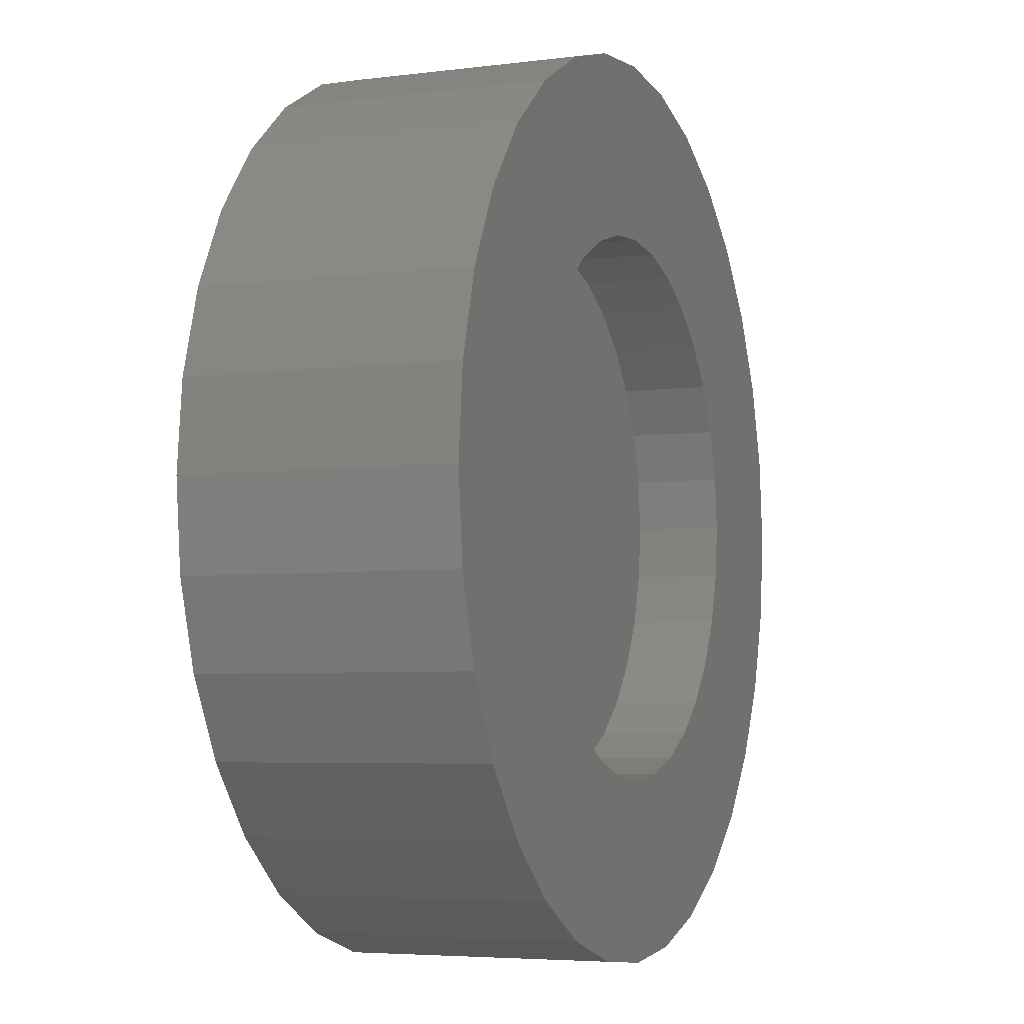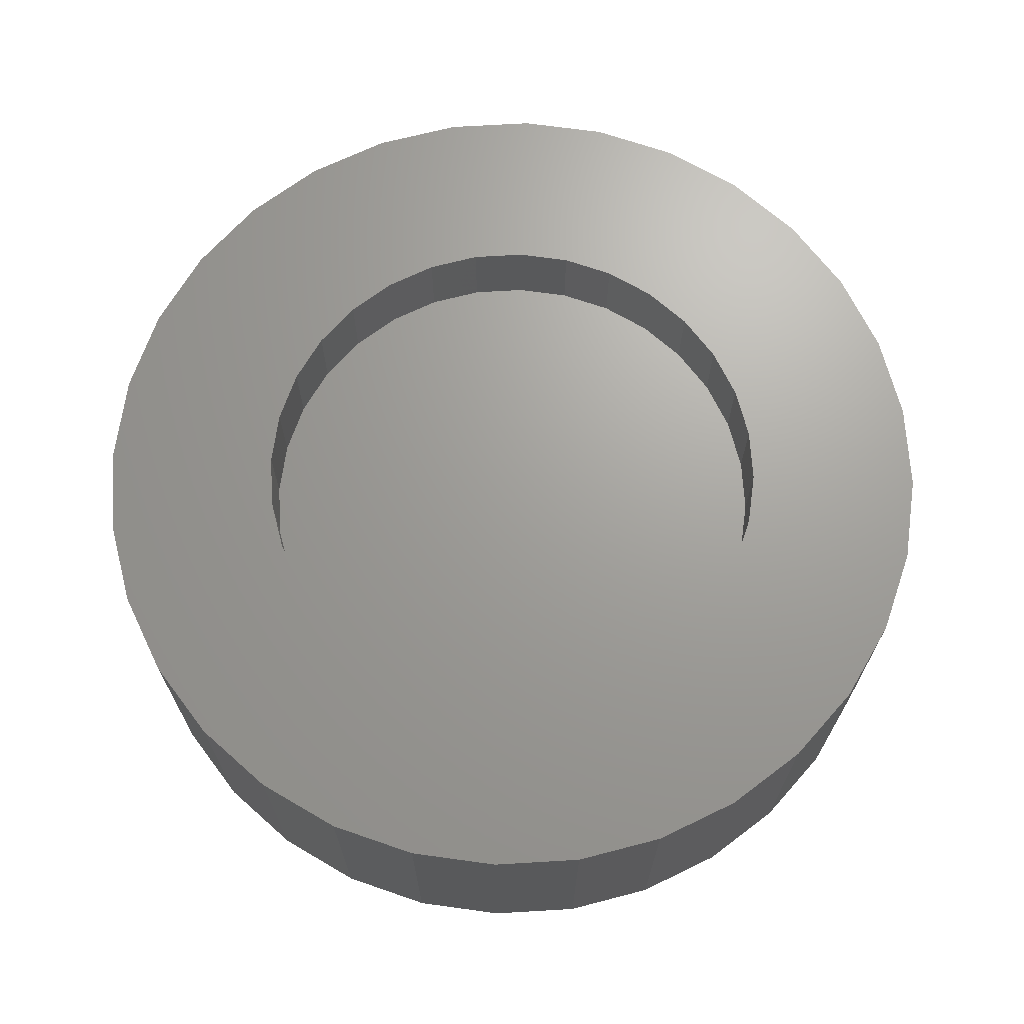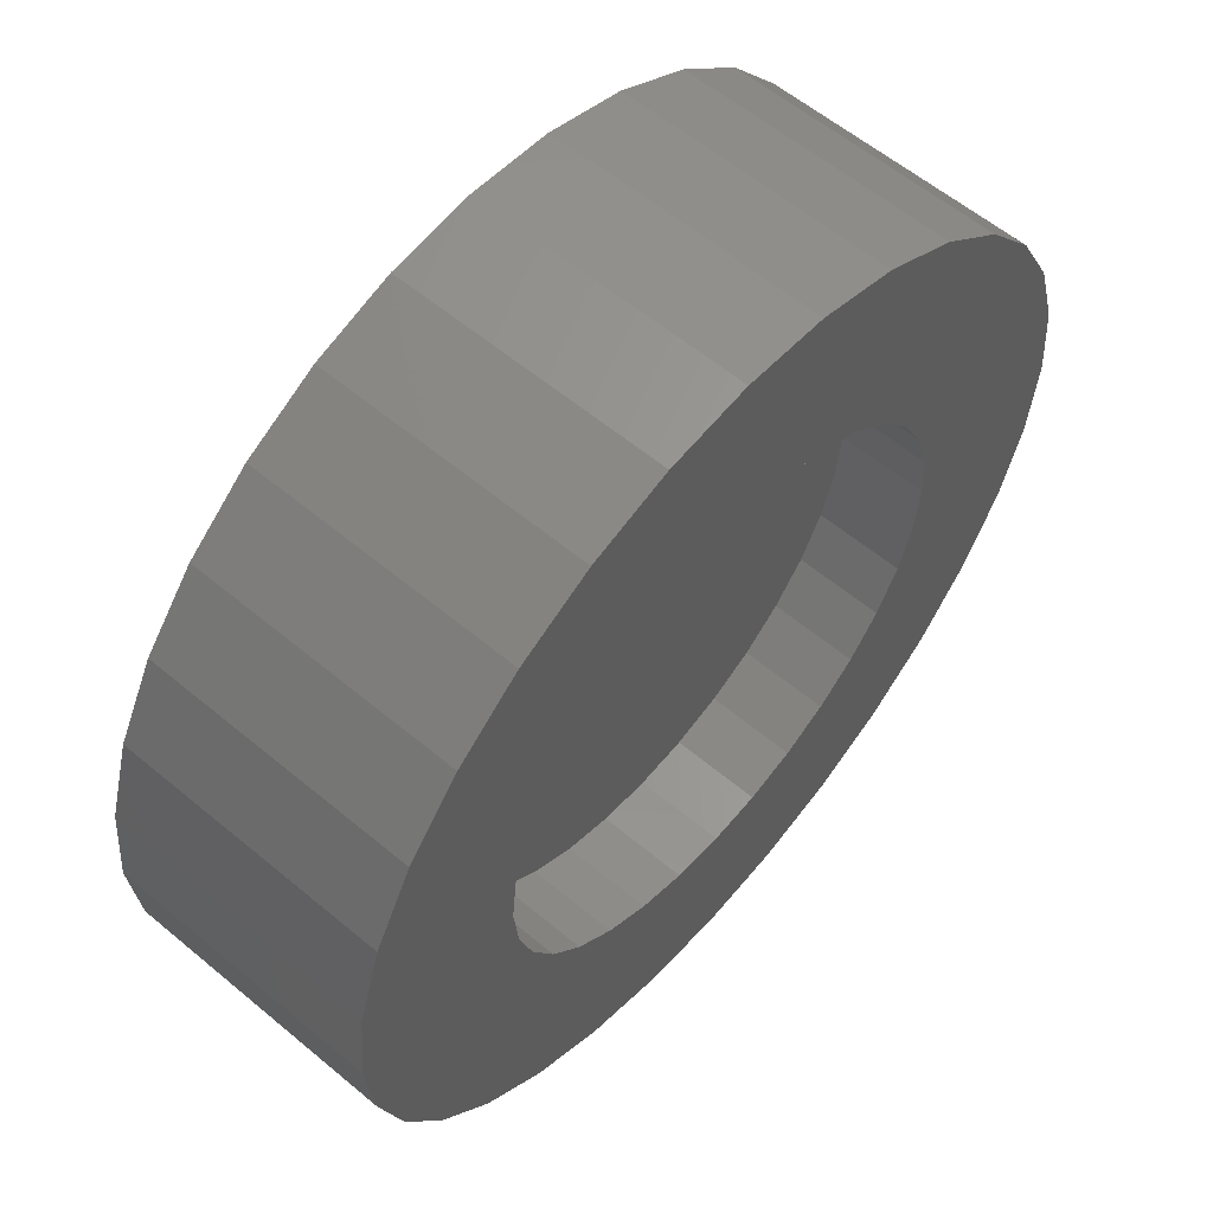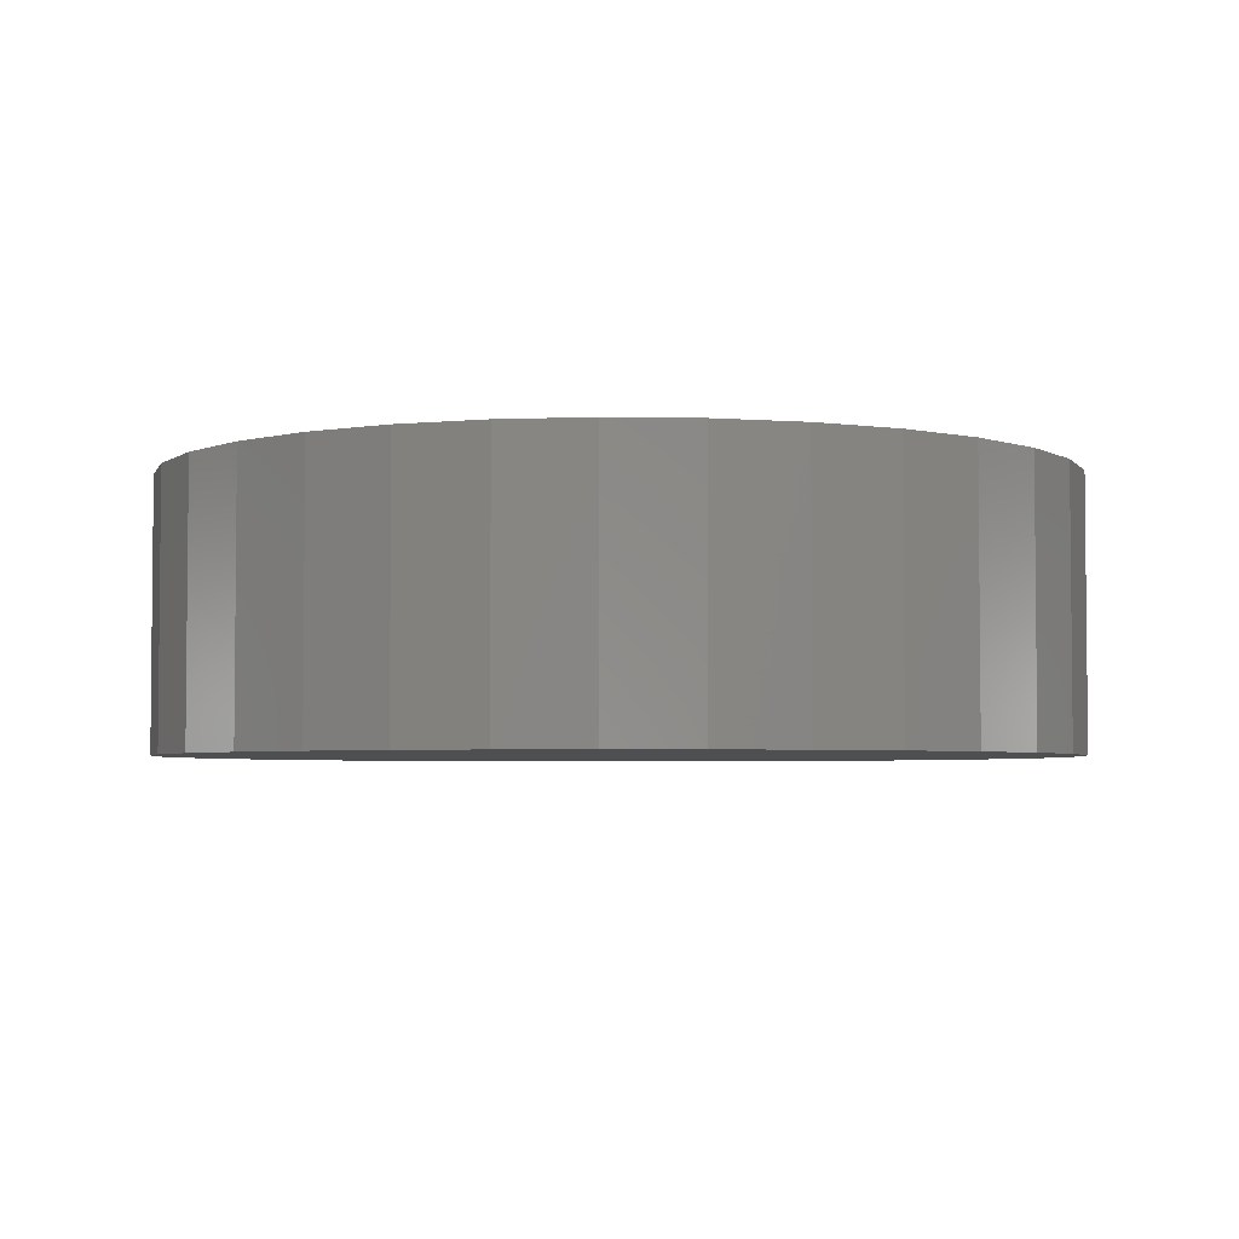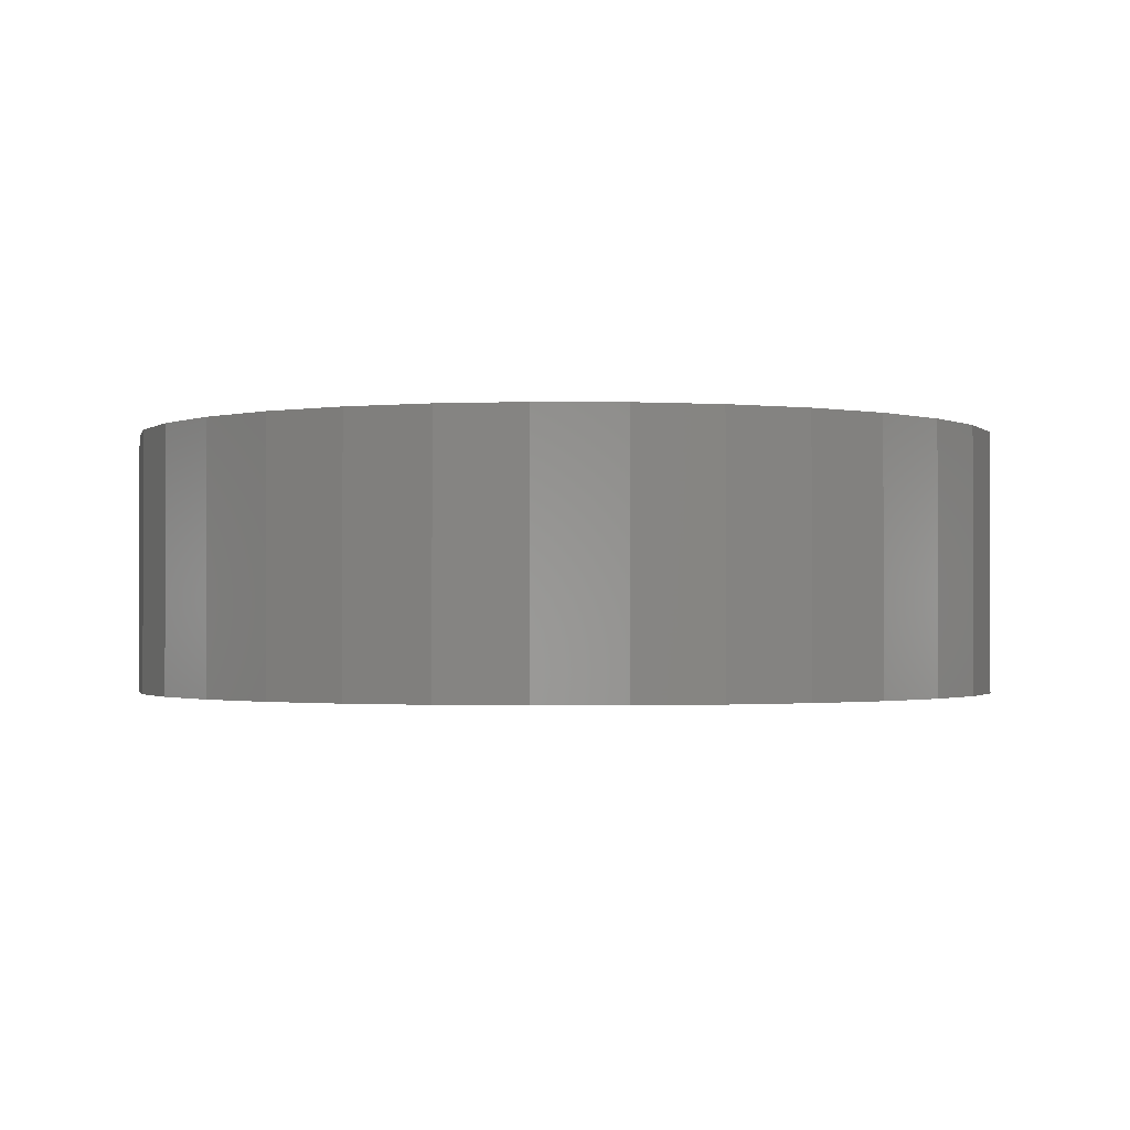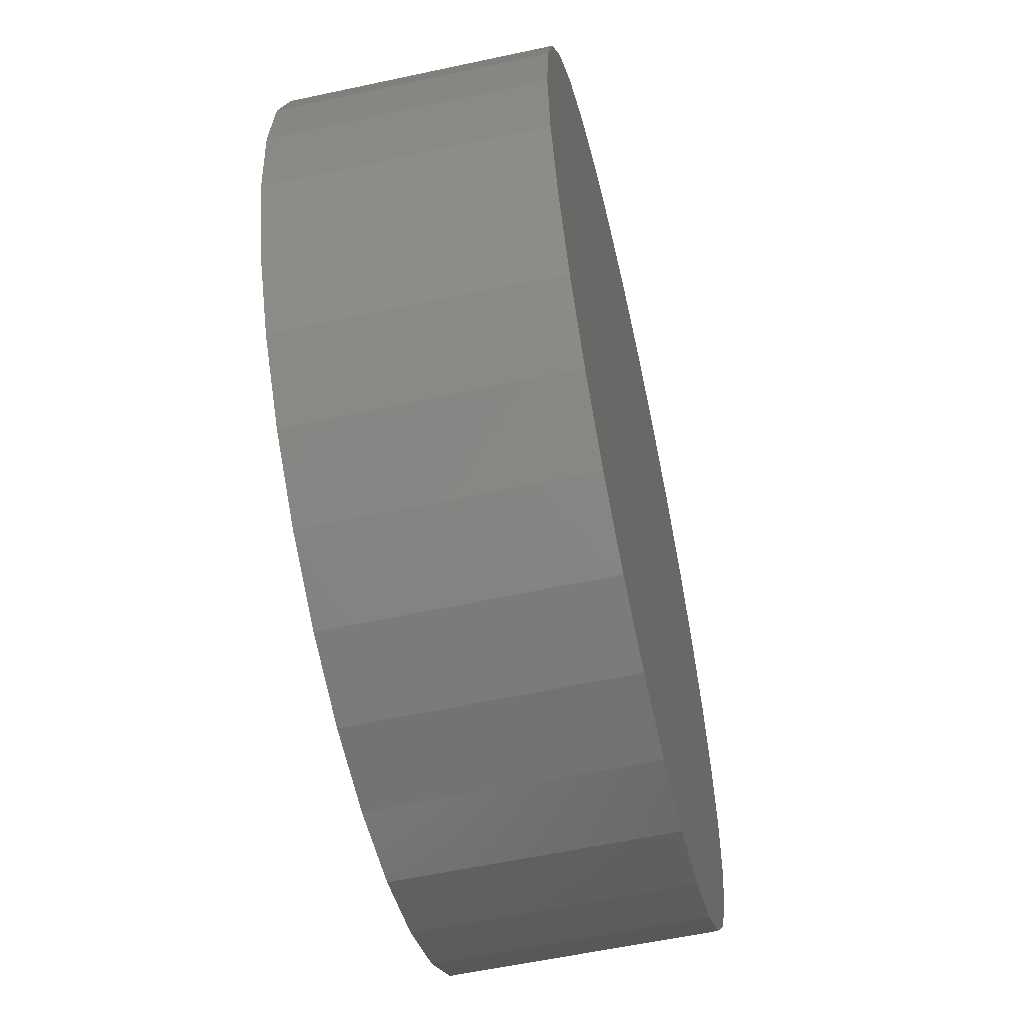
<metadata>
{"format":"stl","ext":"stl","renderer":"f3d","projection":"perspective","resolution":1024,"background":"white","views":[{"elev":-5.0,"azim":112.0,"up":"+Z"},{"elev":68.5,"azim":-166.5,"up":"+Y"},{"elev":58.9,"azim":130.7,"up":"+Z"},{"elev":-3.8,"azim":-121.6,"up":"+Y"},{"elev":-1.3,"azim":150.2,"up":"+Y"},{"elev":-58.1,"azim":-77.4,"up":"+Z"}]}
</metadata>
<code>
# stl→obj: 128 verts, 252 faces
v 0.6086 3.077e-16 0.6601
v 0.616 3.087e-16 0.6623
v 0.6237 3.097e-16 0.6631
v 0.585 3.019e-16 0.6314
v 0.6017 3.039e-16 0.6328
v 0.6004 3.032e-16 0.6283
v 0.6017 3.019e-16 0.6146
v 0.585 3.002e-16 0.616
v 0.6004 3.022e-16 0.619
v 0.5873 2.996e-16 0.6086
v 0.6039 3.017e-16 0.6105
v 0.6069 3.016e-16 0.6069
v 0.5909 2.992e-16 0.6018
v 0.6105 3.017e-16 0.6039
v 0.6146 3.019e-16 0.6017
v 0.6328 3.088e-16 0.6456
v 0.6283 3.084e-16 0.647
v 0.6515 3.115e-16 0.6515
v 0.6564 3.114e-16 0.6456
v 0.6369 3.09e-16 0.6434
v 0.6405 3.09e-16 0.6405
v 0.6601 3.11e-16 0.6388
v 0.6434 3.09e-16 0.6369
v 0.6456 3.088e-16 0.6328
v 0.6623 3.105e-16 0.6314
v 0.647 3.084e-16 0.6283
v 0.6475 3.079e-16 0.6237
v 0.6623 3.087e-16 0.616
v 0.6456 3.067e-16 0.6146
v 0.647 3.074e-16 0.619
v 0.6601 3.077e-16 0.6086
v 0.6434 3.06e-16 0.6105
v 0.6405 3.053e-16 0.6069
v 0.6564 3.065e-16 0.6018
v 0.6369 3.046e-16 0.6039
v 0.6328 3.039e-16 0.6017
v 0.6283 3.032e-16 0.6004
v 0.6515 3.053e-16 0.5958
v 0.6314 3.019e-16 0.585
v 0.6237 3.009e-16 0.5843
v 0.6388 3.029e-16 0.5873
v 0.5843 3.009e-16 0.6237
v 0.5999 3.027e-16 0.6237
v 0.6631 3.097e-16 0.6237
v 0.5909 3.041e-16 0.6456
v 0.5958 3.053e-16 0.6515
v 0.619 3.074e-16 0.647
v 0.6146 3.067e-16 0.6456
v 0.6105 3.06e-16 0.6434
v 0.6069 3.053e-16 0.6405
v 0.5873 3.029e-16 0.6388
v 0.6039 3.046e-16 0.6369
v 0.6237 3.027e-16 0.5999
v 0.6456 3.041e-16 0.5909
v 0.616 3.002e-16 0.585
v 0.6086 2.996e-16 0.5873
v 0.6018 2.992e-16 0.5909
v 0.5958 2.991e-16 0.5958
v 0.619 3.022e-16 0.6004
v 0.6237 3.079e-16 0.6475
v 0.6018 3.065e-16 0.6564
v 0.6314 3.105e-16 0.6623
v 0.6388 3.11e-16 0.6601
v 0.6456 3.114e-16 0.6564
v 0.6283 -0.007812 0.6004
v 0.6328 -0.007812 0.6017
v 0.6369 -0.007812 0.6039
v 0.6405 -0.007812 0.6069
v 0.6434 -0.007812 0.6105
v 0.6456 -0.007812 0.6146
v 0.647 -0.007812 0.619
v 0.6475 -0.007812 0.6237
v 0.6237 -0.007812 0.5999
v 0.619 -0.007812 0.6004
v 0.6146 -0.007812 0.6017
v 0.6105 -0.007812 0.6039
v 0.6069 -0.007812 0.6069
v 0.6039 -0.007812 0.6105
v 0.6017 -0.007812 0.6146
v 0.6004 -0.007812 0.619
v 0.5999 -0.007812 0.6237
v 0.619 -0.007812 0.647
v 0.6146 -0.007812 0.6456
v 0.6105 -0.007812 0.6434
v 0.6069 -0.007812 0.6405
v 0.6039 -0.007812 0.6369
v 0.6017 -0.007812 0.6328
v 0.6004 -0.007812 0.6283
v 0.6237 -0.007812 0.6475
v 0.6283 -0.007812 0.647
v 0.6328 -0.007812 0.6456
v 0.6369 -0.007812 0.6434
v 0.6405 -0.007812 0.6405
v 0.6434 -0.007812 0.6369
v 0.6456 -0.007812 0.6328
v 0.647 -0.007812 0.6283
v 0.6631 -0.02344 0.6237
v 0.6623 -0.02344 0.616
v 0.6601 -0.02344 0.6086
v 0.6564 -0.02344 0.6018
v 0.6515 -0.02344 0.5958
v 0.6456 -0.02344 0.5909
v 0.6388 -0.02344 0.5873
v 0.6314 -0.02344 0.585
v 0.6237 -0.02344 0.5843
v 0.616 -0.02344 0.585
v 0.6086 -0.02344 0.5873
v 0.6018 -0.02344 0.5909
v 0.5958 -0.02344 0.5958
v 0.5909 -0.02344 0.6018
v 0.5873 -0.02344 0.6086
v 0.585 -0.02344 0.616
v 0.5843 -0.02344 0.6237
v 0.585 -0.02344 0.6314
v 0.5873 -0.02344 0.6388
v 0.5909 -0.02344 0.6456
v 0.5958 -0.02344 0.6515
v 0.6018 -0.02344 0.6564
v 0.6086 -0.02344 0.6601
v 0.616 -0.02344 0.6623
v 0.6237 -0.02344 0.6631
v 0.6314 -0.02344 0.6623
v 0.6388 -0.02344 0.6601
v 0.6456 -0.02344 0.6564
v 0.6515 -0.02344 0.6515
v 0.6564 -0.02344 0.6456
v 0.6601 -0.02344 0.6388
v 0.6623 -0.02344 0.6314
f 1 2 3
f 4 5 6
f 7 8 9
f 10 8 7
f 10 7 11
f 12 10 11
f 13 10 12
f 13 12 14
f 15 13 14
f 16 17 18
f 19 16 18
f 20 16 19
f 21 20 19
f 22 21 19
f 23 21 22
f 24 23 22
f 25 24 22
f 26 24 25
f 26 25 27
f 28 29 30
f 29 28 31
f 32 29 31
f 31 33 32
f 33 31 34
f 35 33 34
f 36 35 34
f 37 36 34
f 38 37 34
f 39 40 41
f 42 4 6
f 42 6 43
f 42 43 9
f 42 9 8
f 44 28 30
f 44 30 27
f 44 27 25
f 45 46 47
f 45 47 48
f 45 48 49
f 45 49 50
f 45 50 51
f 51 50 52
f 51 52 5
f 51 5 4
f 53 37 38
f 53 38 54
f 53 54 41
f 53 41 40
f 53 40 55
f 53 55 56
f 53 56 57
f 53 57 58
f 58 13 15
f 58 15 59
f 58 59 53
f 60 47 46
f 60 46 61
f 60 61 1
f 60 1 3
f 60 3 62
f 60 62 63
f 60 63 64
f 60 64 18
f 60 18 17
f 53 65 37
f 37 65 66
f 37 66 36
f 36 66 67
f 36 67 35
f 35 67 68
f 35 68 33
f 33 68 69
f 33 69 32
f 32 69 70
f 32 70 29
f 29 70 71
f 29 71 30
f 30 71 72
f 30 72 27
f 65 53 73
f 73 53 59
f 73 59 74
f 74 59 15
f 74 15 75
f 75 15 14
f 75 14 76
f 76 14 12
f 76 12 77
f 77 12 11
f 77 11 78
f 78 11 7
f 78 7 79
f 79 7 9
f 79 9 80
f 80 9 43
f 80 43 81
f 60 82 47
f 47 82 83
f 47 83 48
f 48 83 84
f 48 84 49
f 49 84 85
f 49 85 50
f 50 85 86
f 50 86 52
f 52 86 87
f 52 87 5
f 5 87 88
f 5 88 6
f 6 88 81
f 6 81 43
f 82 60 89
f 89 60 17
f 89 17 90
f 90 17 16
f 90 16 91
f 91 16 20
f 91 20 92
f 92 20 21
f 92 21 93
f 93 21 23
f 93 23 94
f 94 23 24
f 94 24 95
f 95 24 26
f 95 26 96
f 96 26 27
f 96 27 72
f 44 97 28
f 28 97 98
f 28 98 31
f 31 98 99
f 31 99 34
f 34 99 100
f 34 100 38
f 38 100 101
f 38 101 54
f 54 101 102
f 54 102 41
f 41 102 103
f 41 103 39
f 39 103 104
f 39 104 40
f 40 104 105
f 40 105 55
f 55 105 106
f 55 106 56
f 56 106 107
f 56 107 57
f 57 107 108
f 57 108 58
f 58 108 109
f 58 109 13
f 13 109 110
f 13 110 10
f 10 110 111
f 10 111 8
f 8 111 112
f 8 112 42
f 42 112 113
f 42 113 4
f 4 113 114
f 4 114 51
f 51 114 115
f 51 115 45
f 45 115 116
f 45 116 46
f 46 116 117
f 46 117 61
f 61 117 118
f 61 118 1
f 1 118 119
f 1 119 2
f 2 119 120
f 2 120 3
f 3 120 121
f 3 121 62
f 62 121 122
f 62 122 63
f 63 122 123
f 63 123 64
f 64 123 124
f 64 124 18
f 18 124 125
f 18 125 19
f 19 125 126
f 19 126 22
f 22 126 127
f 22 127 25
f 25 127 128
f 25 128 44
f 44 128 97
f 121 120 119
f 122 121 119
f 122 119 123
f 123 119 118
f 123 118 124
f 124 118 117
f 124 117 125
f 125 117 116
f 125 116 126
f 126 116 115
f 126 115 127
f 127 115 114
f 127 114 128
f 98 111 99
f 99 111 110
f 99 110 100
f 100 110 109
f 100 109 101
f 101 109 108
f 101 108 102
f 102 108 107
f 102 107 103
f 103 107 106
f 103 106 105
f 103 105 104
f 128 114 97
f 97 114 113
f 97 113 98
f 98 113 112
f 98 112 111
f 83 82 89
f 83 89 90
f 91 83 90
f 84 83 91
f 92 84 91
f 85 84 92
f 93 85 92
f 86 85 93
f 94 86 93
f 87 86 94
f 95 87 94
f 88 87 95
f 96 88 95
f 70 79 71
f 78 79 70
f 69 78 70
f 77 78 69
f 68 77 69
f 76 77 68
f 67 76 68
f 75 76 67
f 66 75 67
f 74 75 66
f 73 74 66
f 65 73 66
f 79 80 71
f 71 80 81
f 71 81 72
f 72 81 88
f 72 88 96

</code>
